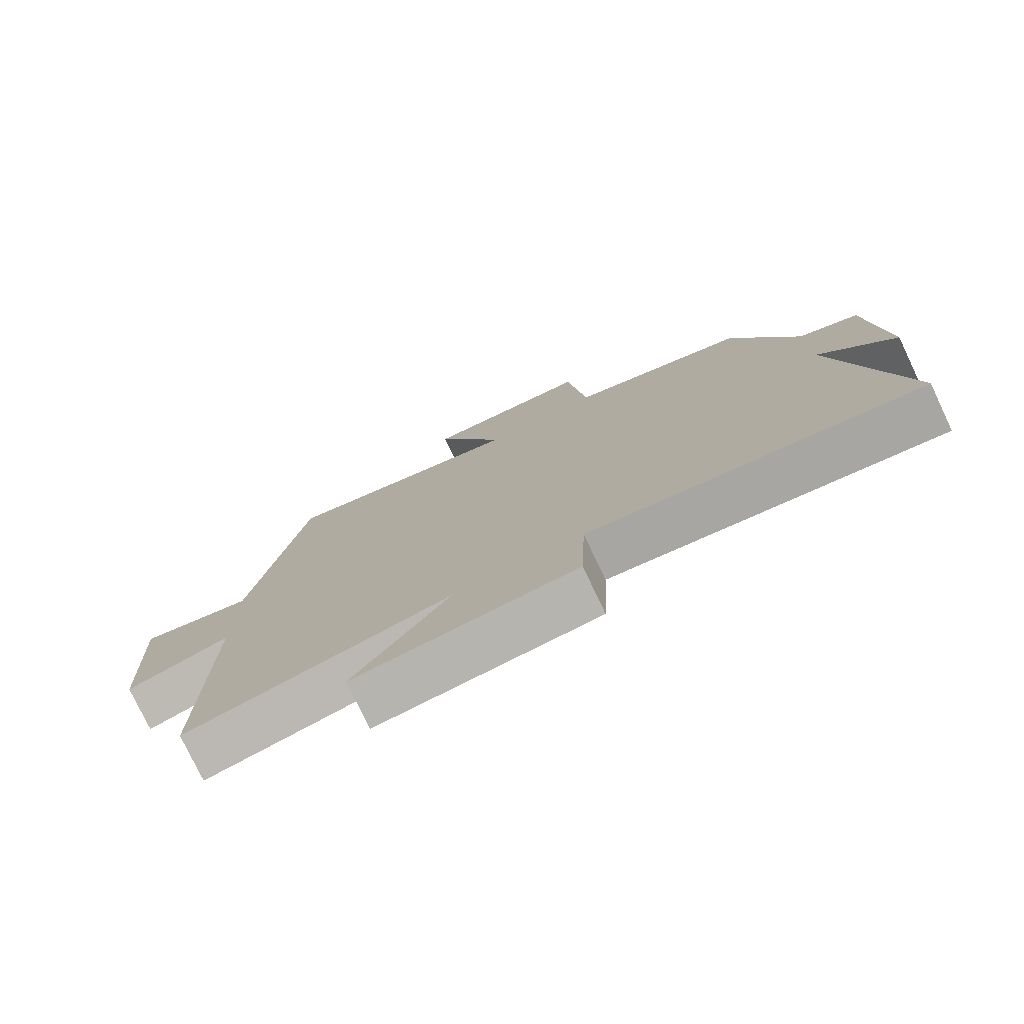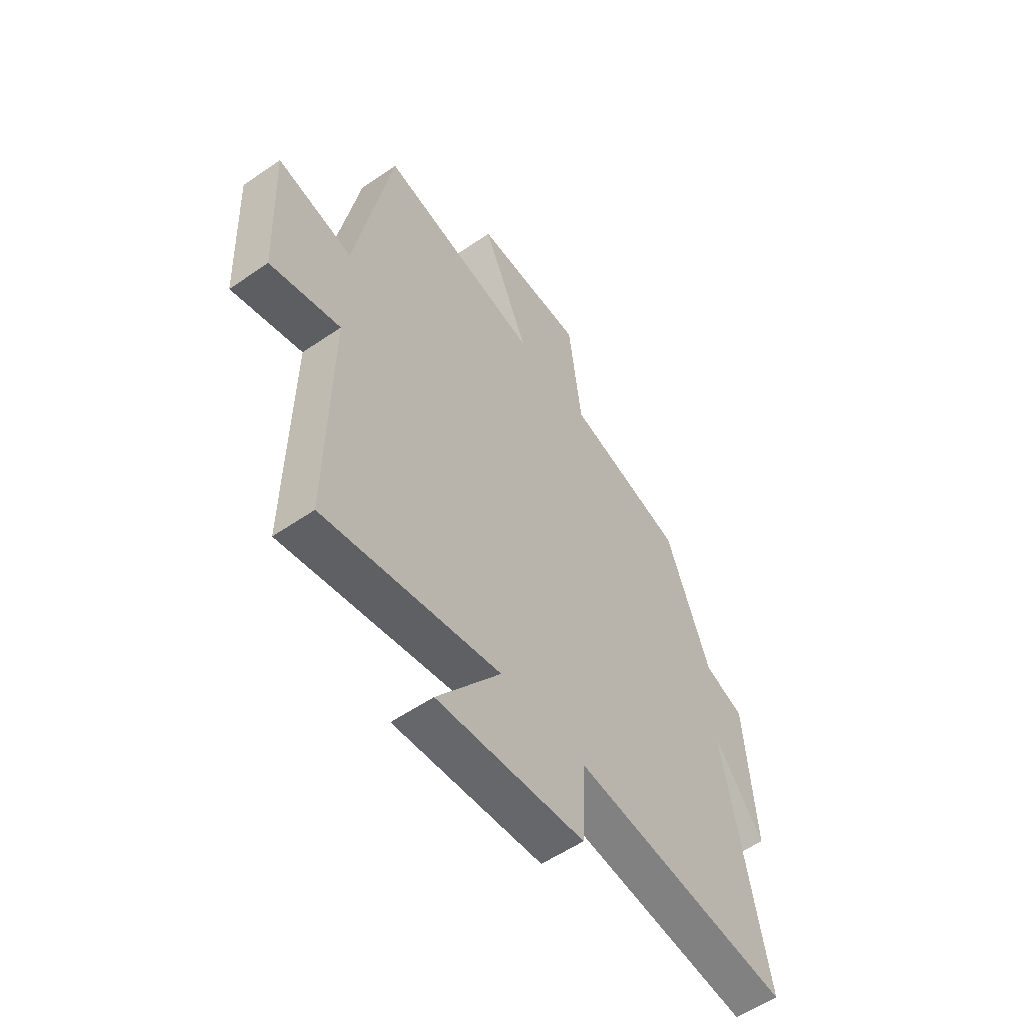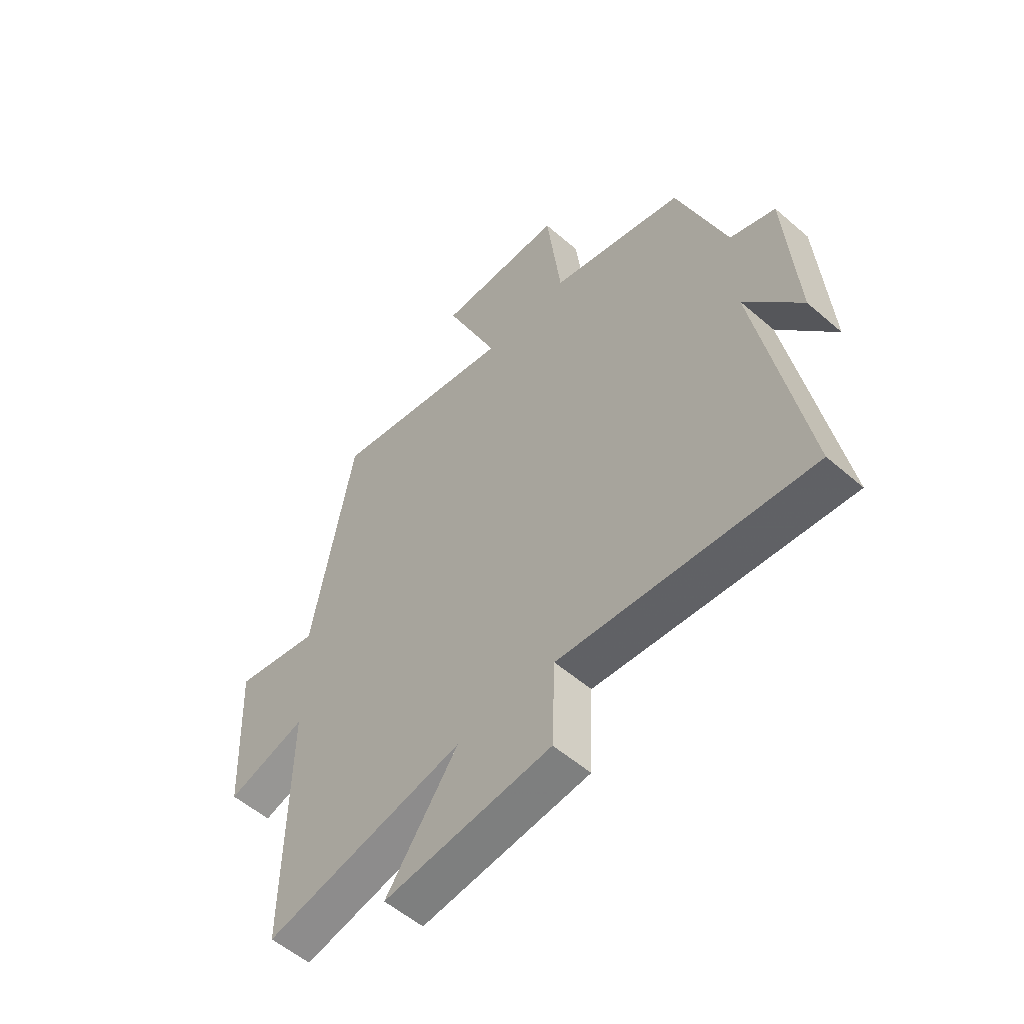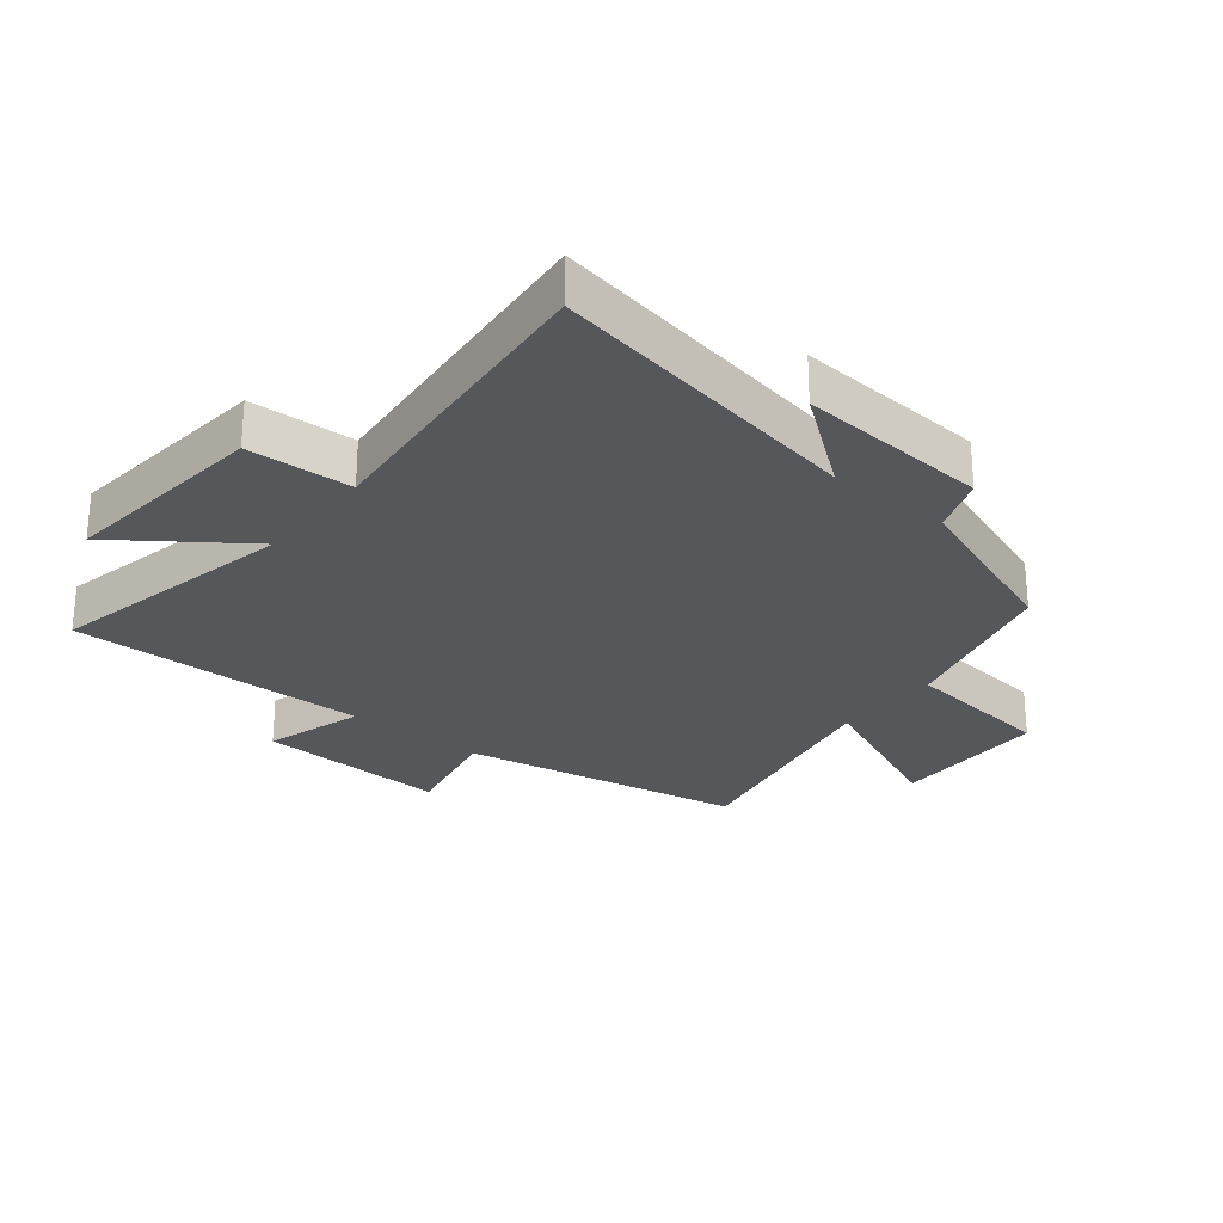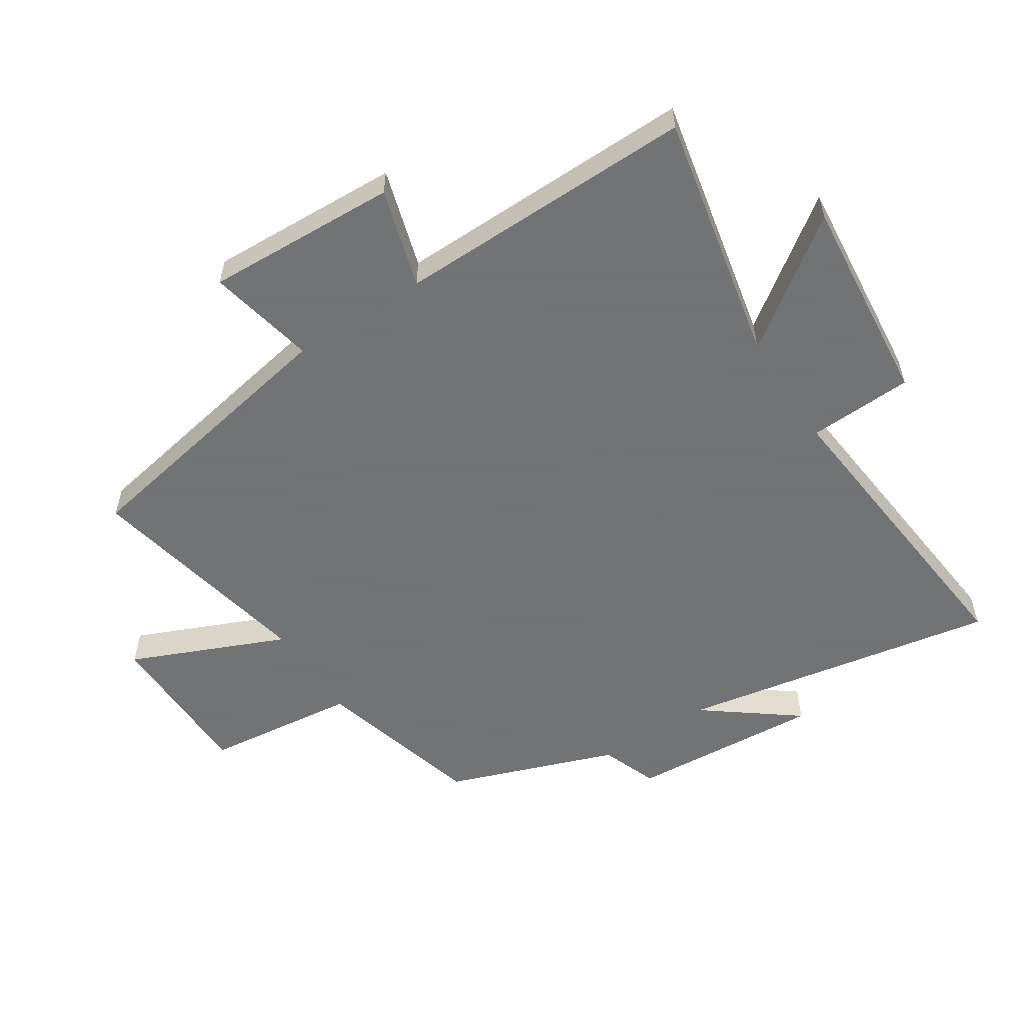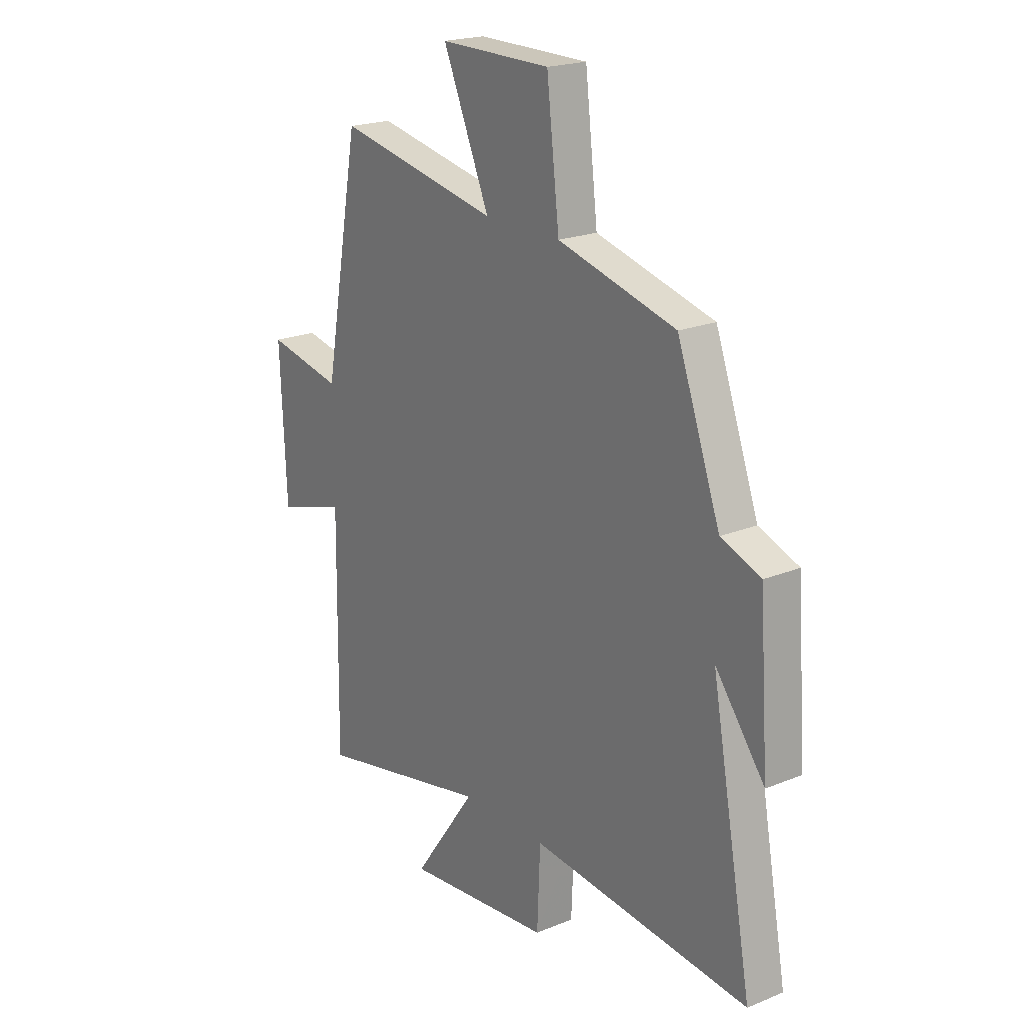
<metadata>
{"format":"obj","ext":"obj","renderer":"f3d","projection":"perspective","resolution":1024,"background":"white","views":[{"elev":-77.5,"azim":-154.6,"up":"+Z"},{"elev":-56.4,"azim":125.7,"up":"+Z"},{"elev":-55.0,"azim":-132.4,"up":"+Z"},{"elev":-26.8,"azim":-128.8,"up":"+Y"},{"elev":-55.7,"azim":123.2,"up":"+Y"},{"elev":20.8,"azim":-126.3,"up":"+Z"}]}
</metadata>
<code>
v -0.401 0.07 0.428
v -0.131 0.07 0.5
v -0.102 0.07 0.745
v 0.152 0.07 0.747
v 0.045 0.07 0.5
v 0.417 0.07 0.575
v 0.5 0.07 0.12
v 0.673 0.07 0.156
v 0.659 0.07 -0.152
v 0.5 0.07 -0.104
v 0.506 0.07 -0.585
v 0.104 0.07 -0.5
v 0.249 0.07 -0.702
v -0.087 0.07 -0.668
v -0.094 0.07 -0.5
v -0.595 0.07 -0.549
v -0.5 0.07 -0.037
v -0.613 0.07 -0.185
v -0.591 0.07 0.123
v -0.5 0.07 0.157
v -0.401 0 0.428
v -0.131 0 0.5
v -0.102 0 0.745
v 0.152 0 0.747
v 0.045 0 0.5
v 0.417 0 0.575
v 0.5 0 0.12
v 0.673 0 0.156
v 0.659 0 -0.152
v 0.5 0 -0.104
v 0.506 0 -0.585
v 0.104 0 -0.5
v 0.249 0 -0.702
v -0.087 0 -0.668
v -0.094 0 -0.5
v -0.595 0 -0.549
v -0.5 0 -0.037
v -0.613 0 -0.185
v -0.591 0 0.123
v -0.5 0 0.157
f 17 18 19 20
f 17 20 1 2
f 15 16 17 2
f 12 13 14 15
f 12 15 2 3
f 10 11 12
f 7 8 9 10
f 5 6 7 10
f 5 10 12
f 3 4 5
f 3 5 12
f 40 39 38 37
f 22 21 40 37
f 22 37 36 35
f 35 34 33 32
f 23 22 35 32
f 32 31 30
f 30 29 28 27
f 30 27 26 25
f 32 30 25
f 25 24 23
f 32 25 23
f 1 21 22 2
f 2 22 23 3
f 3 23 24 4
f 4 24 25 5
f 5 25 26 6
f 6 26 27 7
f 7 27 28 8
f 8 28 29 9
f 9 29 30 10
f 10 30 31 11
f 11 31 32 12
f 12 32 33 13
f 13 33 34 14
f 14 34 35 15
f 15 35 36 16
f 16 36 37 17
f 17 37 38 18
f 18 38 39 19
f 19 39 40 20
f 20 40 21 1

</code>
